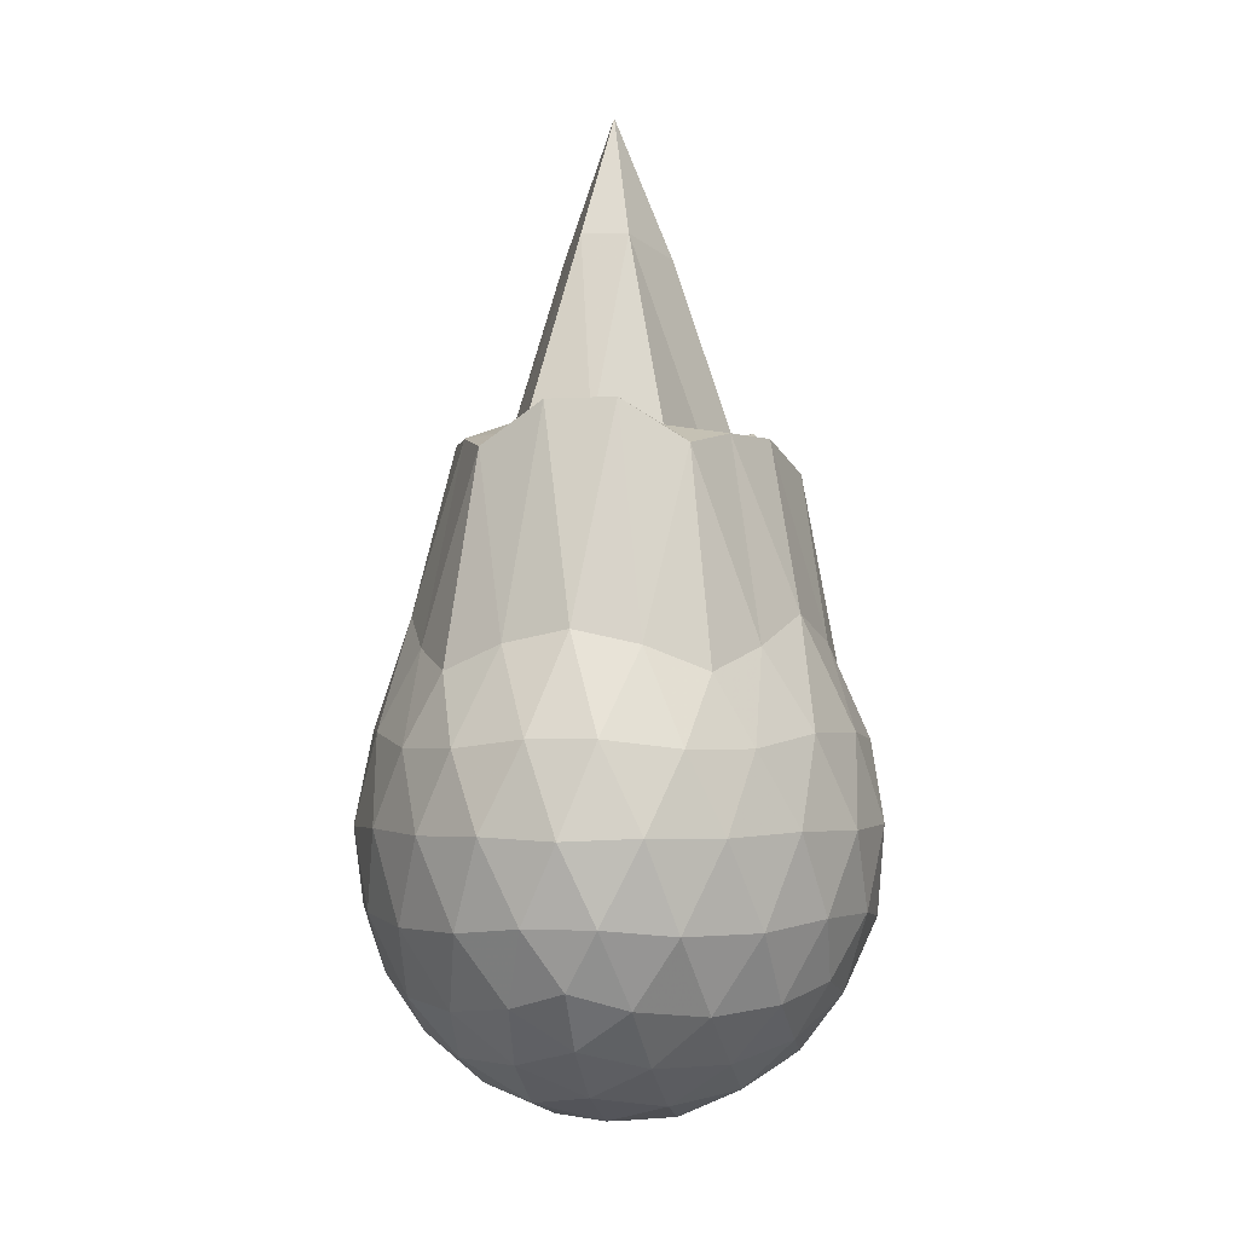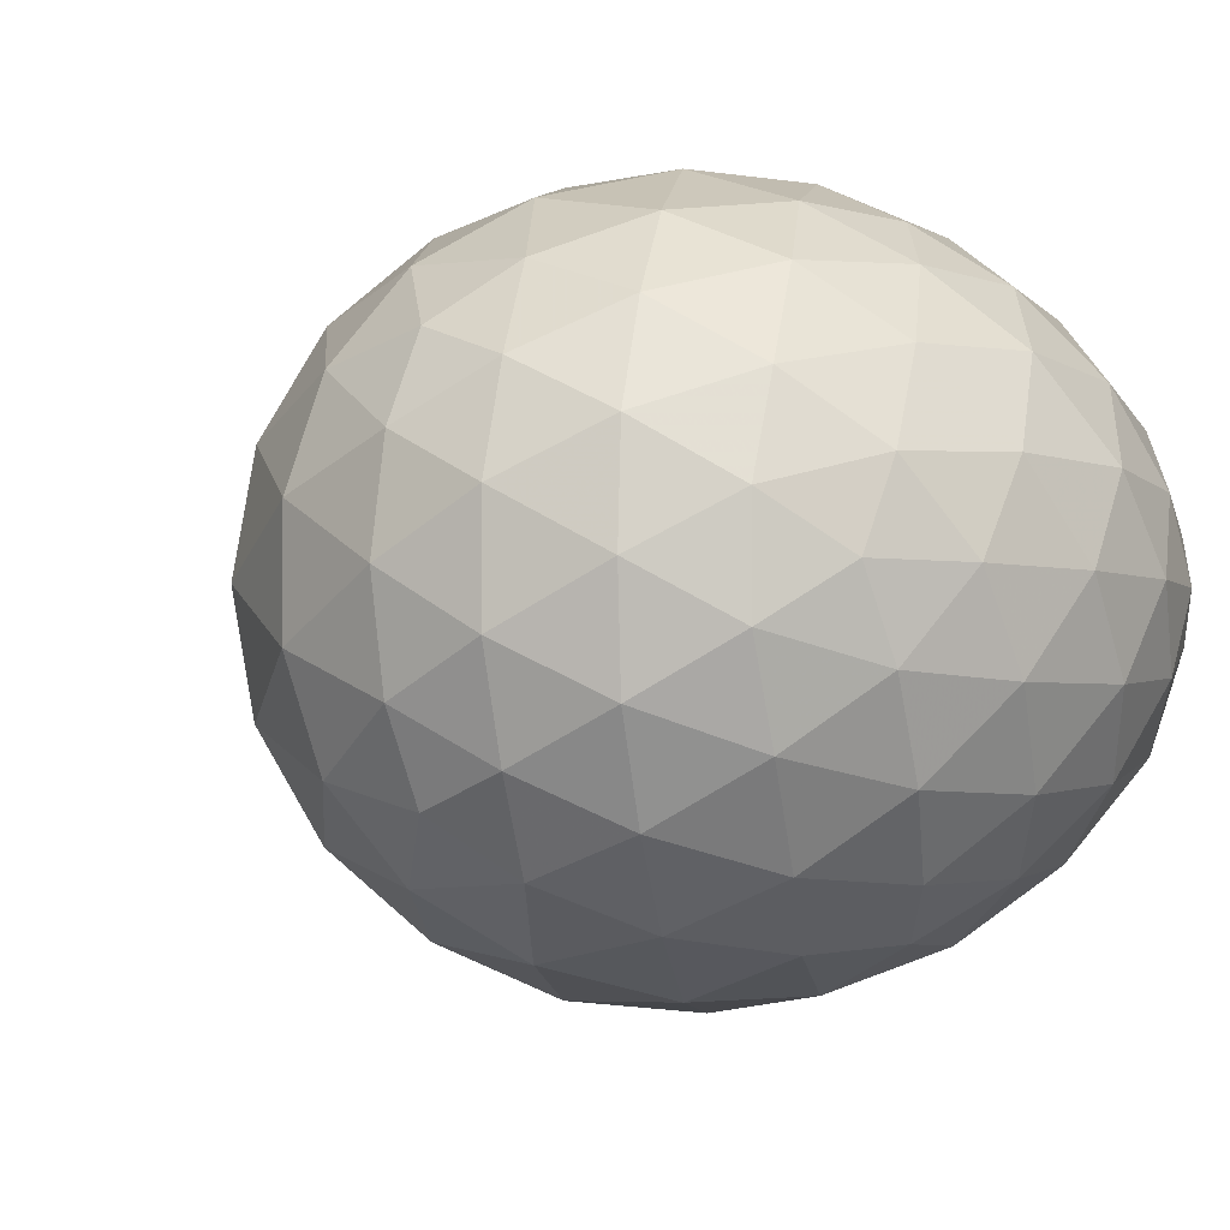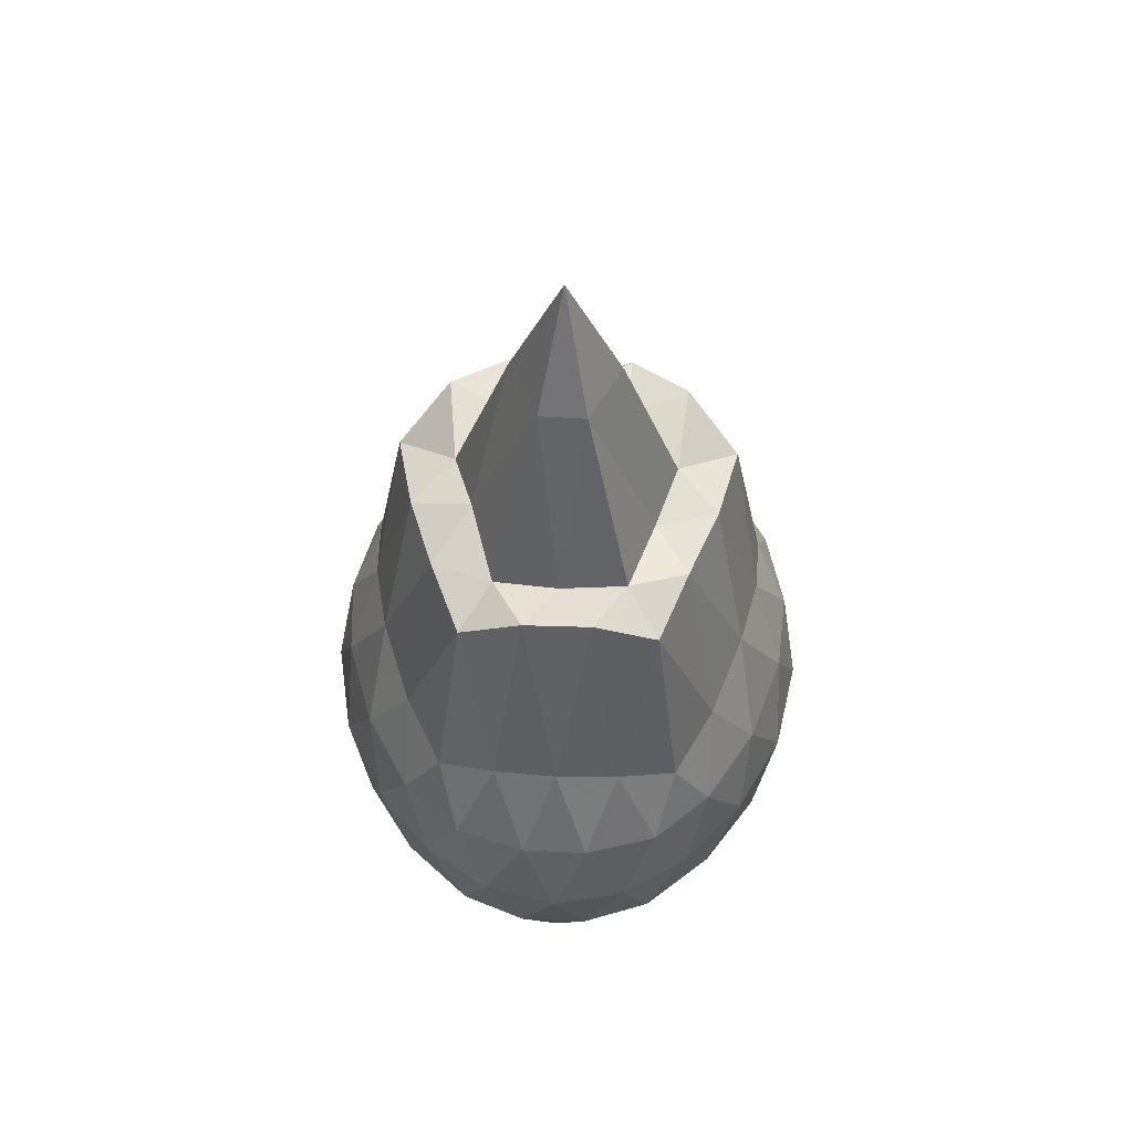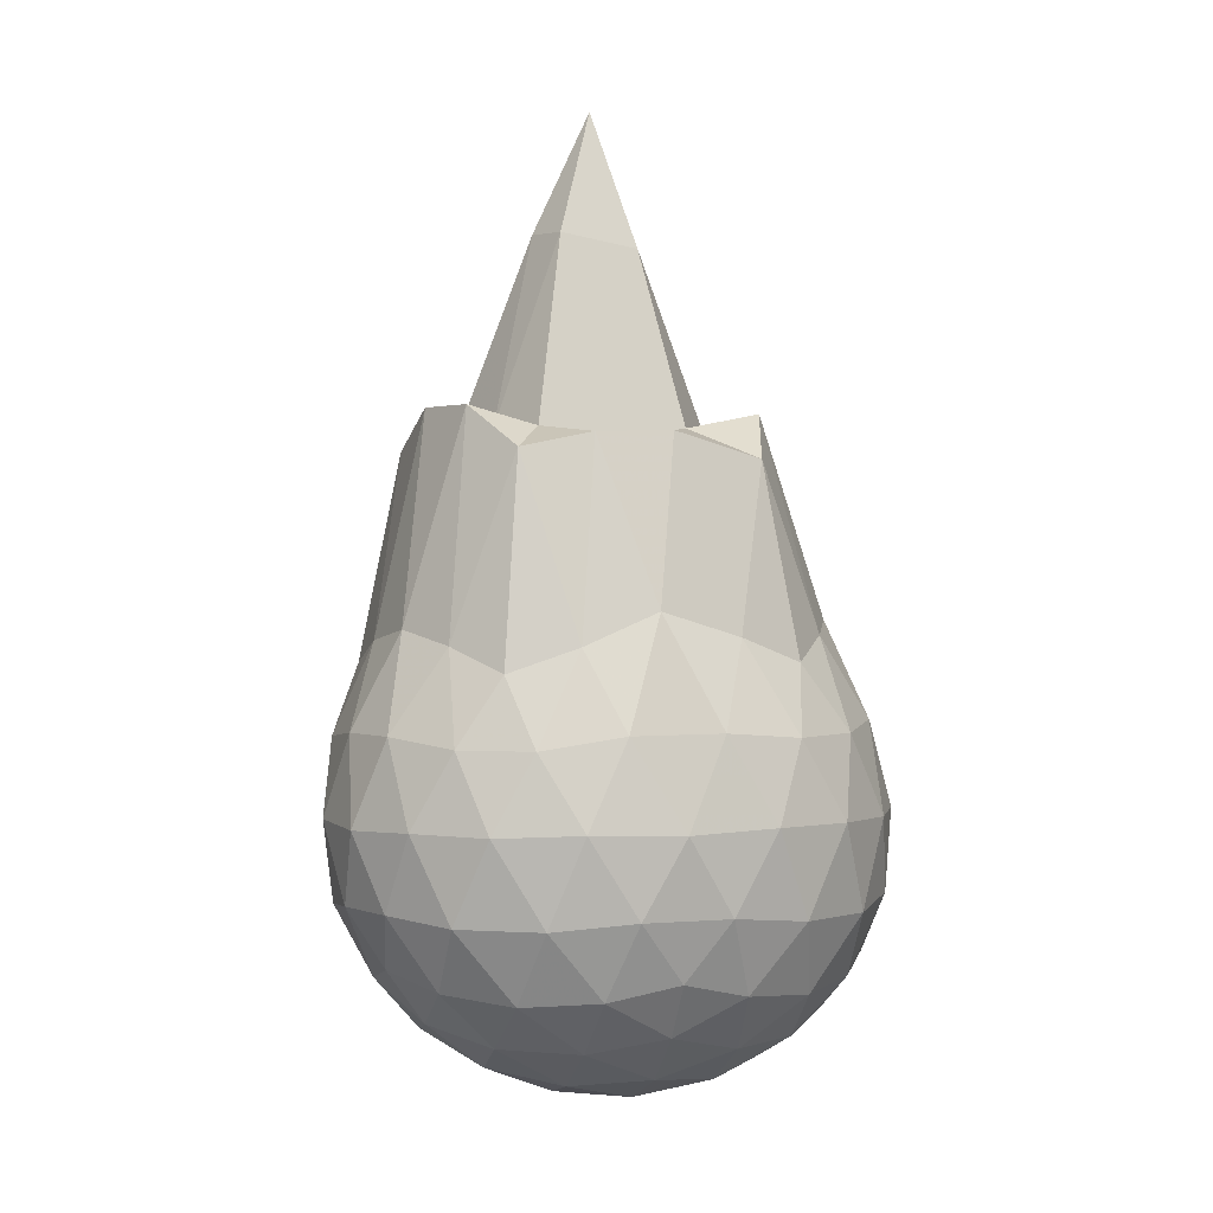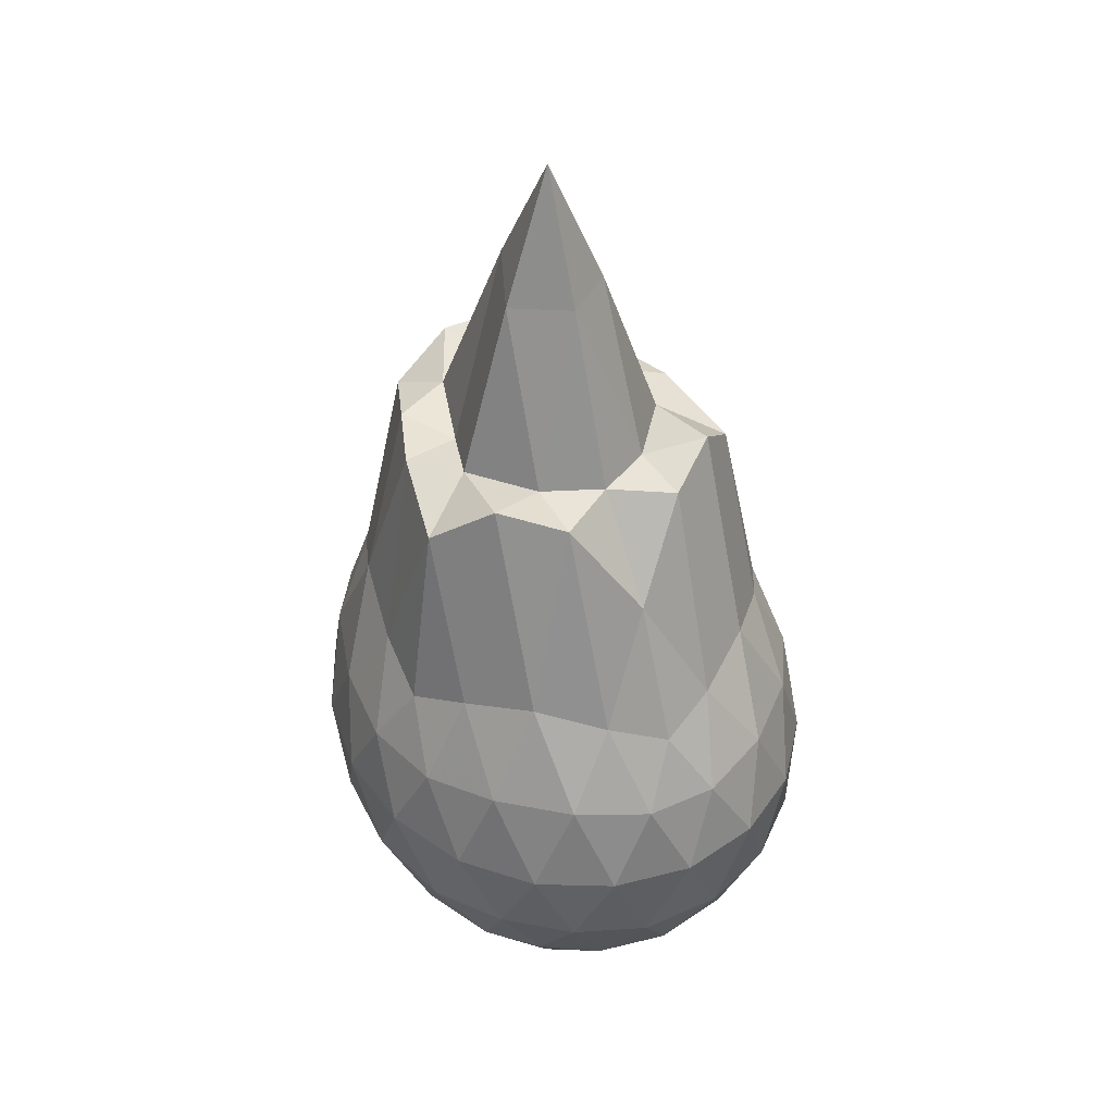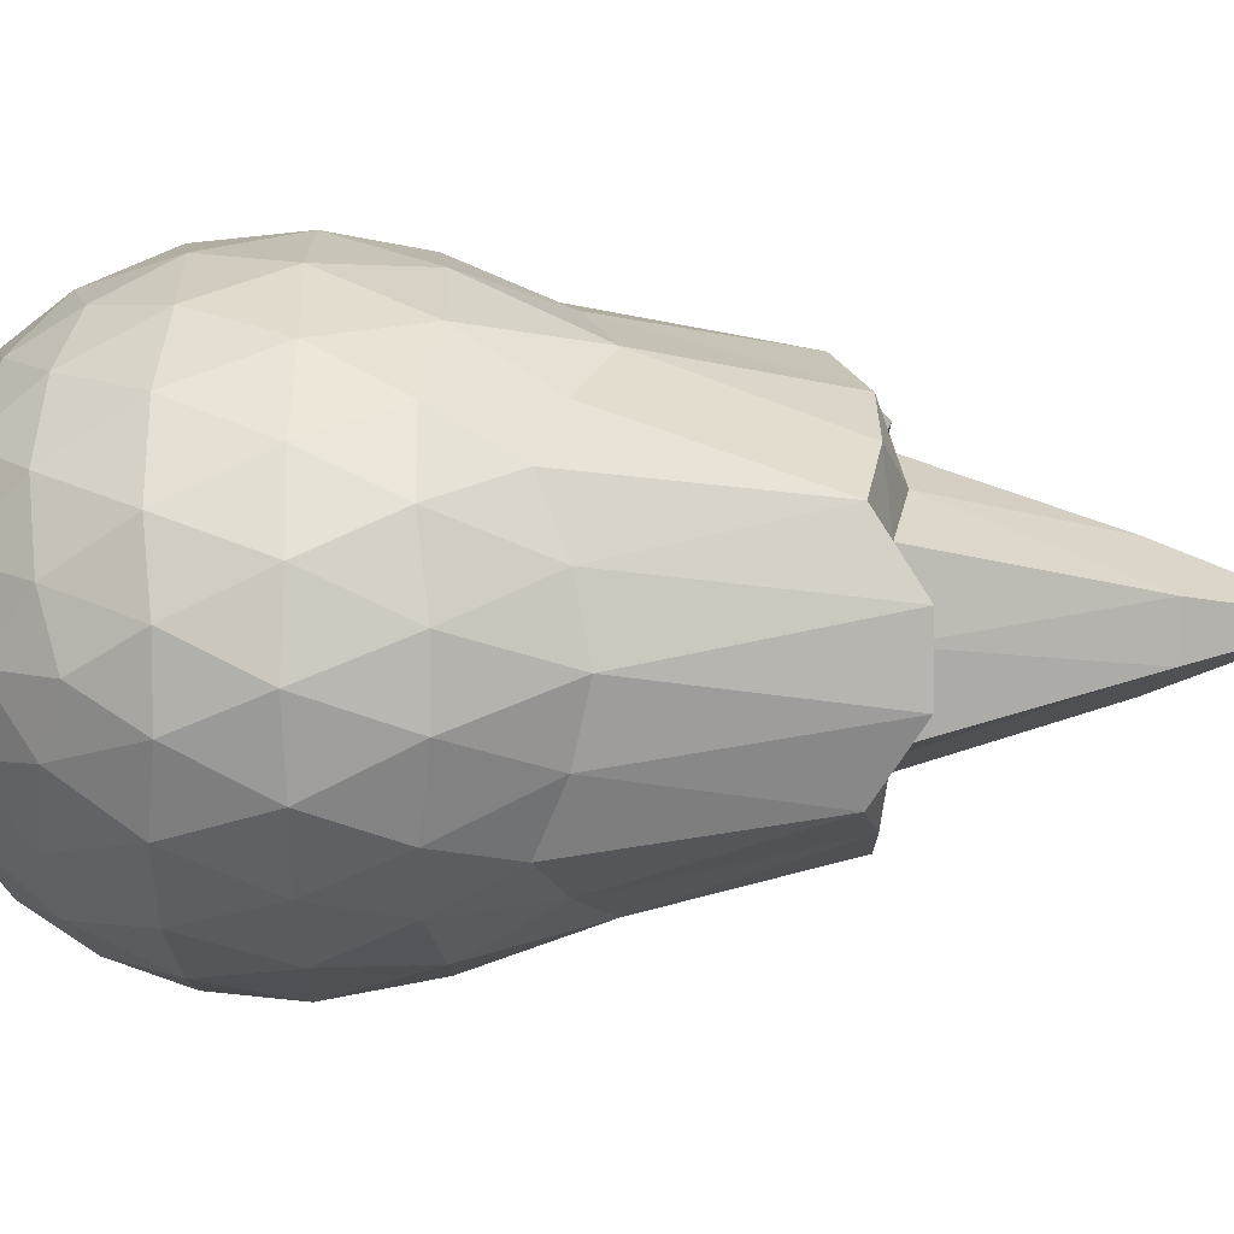
<metadata>
{"format":"obj","ext":"obj","renderer":"f3d","projection":"perspective","resolution":1024,"background":"white","views":[{"elev":-2.1,"azim":-79.7,"up":"+Z"},{"elev":-3.8,"azim":163.1,"up":"+Y"},{"elev":57.0,"azim":-87.4,"up":"+Z"},{"elev":1.6,"azim":-38.1,"up":"+Z"},{"elev":42.8,"azim":61.9,"up":"+Z"},{"elev":8.0,"azim":-90.7,"up":"+Y"}]}
</metadata>
<code>
v -3.033 -0.02724 2.899
v -2.934 -0.03024 -0.4396
v -2.127 -0.02947 1.033
v -2.205 0.1716 1.11
v -2.347 0.3902 1.188
v -2.533 0.5695 1.139
v -2.72 0.6817 1.063
v -2.961 0.6681 1.147
v -3.246 0.6082 1.233
v -3.486 0.5124 1.122
v -3.693 0.3884 1.046
v -3.761 0.1883 1.128
v -3.795 -0.03067 1.171
v -3.761 -0.247 1.123
v -3.693 -0.4492 1.041
v -3.485 -0.5738 1.124
v -3.246 -0.669 1.233
v -2.962 -0.728 1.147
v -2.72 -0.741 1.06
v -2.532 -0.6296 1.141
v -2.347 -0.4511 1.183
v -2.205 -0.2331 1.113
v -2.019 0.09849 0.8121
v -2.119 0.3517 0.8455
v -2.308 0.5752 0.8516
v -2.539 0.7252 0.8242
v -2.821 0.7958 0.8252
v -3.117 0.773 0.8553
v -3.424 0.674 0.8556
v -3.665 0.5245 0.8083
v -3.837 0.3265 0.8092
v -3.922 0.08184 0.8395
v -3.923 -0.1418 0.8401
v -3.837 -0.3876 0.8097
v -3.665 -0.5783 0.8089
v -3.425 -0.7334 0.8542
v -3.116 -0.833 0.8542
v -2.821 -0.8565 0.8275
v -2.539 -0.7857 0.8254
v -2.309 -0.6356 0.8509
v -2.119 -0.4118 0.8452
v -2.019 -0.1568 0.8136
v -1.988 0.2556 0.5381
v -2.133 0.5046 0.5349
v -2.359 0.6982 0.5346
v -2.644 0.8209 0.545
v -2.961 0.8513 0.5548
v -3.284 0.7911 0.5478
v -3.567 0.6458 0.5552
v -3.79 0.4478 0.5445
v -3.937 0.2219 0.5502
v -3.989 -0.03037 0.5398
v -3.937 -0.2825 0.5498
v -3.79 -0.5083 0.5445
v -3.567 -0.7065 0.5558
v -3.284 -0.8515 0.5481
v -2.961 -0.9119 0.5548
v -2.644 -0.8819 0.5463
v -2.359 -0.7586 0.5355
v -2.133 -0.5651 0.5348
v -1.988 -0.3158 0.5371
v -1.937 -0.03051 0.5313
v -2.068 0.3757 0.2519
v -2.243 0.5913 0.2593
v -2.491 0.7377 0.2313
v -2.808 0.8154 0.2416
v -3.112 0.8065 0.2772
v -3.405 0.7079 0.2797
v -3.643 0.5405 0.253
v -3.841 0.3151 0.2551
v -3.935 0.09201 0.2793
v -3.935 -0.1425 0.2791
v -3.841 -0.3756 0.2549
v -3.643 -0.6011 0.2531
v -3.405 -0.7685 0.2796
v -3.112 -0.8671 0.2774
v -2.807 -0.8759 0.2419
v -2.491 -0.7982 0.2317
v -2.243 -0.6484 0.2592
v -2.068 -0.4364 0.2518
v -1.979 -0.1776 0.2233
v -1.979 0.1173 0.2234
v -2.211 0.4399 0.04098
v -2.405 0.5739 -0.00969
v -2.676 0.6775 -0.02738
v -2.974 0.7171 0.005087
v -3.227 0.6978 0.06779
v -3.438 0.5673 0.01516
v -3.638 0.3768 -0.003582
v -3.784 0.1595 0.02501
v -3.859 -0.03026 0.08325
v -3.784 -0.22 0.02498
v -3.638 -0.4373 -0.003572
v -3.438 -0.6278 0.01508
v -3.227 -0.7581 0.06782
v -2.974 -0.7776 0.005149
v -2.676 -0.738 -0.02744
v -2.405 -0.6344 -0.009794
v -2.211 -0.5004 0.04113
v -2.127 -0.2926 -0.01779
v -2.092 -0.03024 -0.04312
v -2.127 0.2326 -0.01796
v -2.33 -0.03164 1.505
v -2.48 0.1823 1.829
v -2.636 0.3897 1.883
v -2.786 0.5647 1.719
v -3.1 0.4952 1.803
v -3.346 0.4067 1.801
v -3.578 0.3035 1.75
v -3.625 0.08676 1.89
v -3.623 -0.1461 1.891
v -3.578 -0.3653 1.751
v -3.344 -0.4586 1.802
v -3.1 -0.5555 1.808
v -2.784 -0.6231 1.721
v -2.635 -0.4411 1.878
v -2.48 -0.2412 1.828
v -2.611 -0.02852 1.834
v -2.715 0.1732 1.83
v -2.93 0.354 1.832
v -3.147 0.2819 1.878
v -3.418 0.1963 1.82
v -3.435 -0.02788 1.821
v -3.418 -0.2561 1.825
v -3.145 -0.3414 1.788
v -2.931 -0.4124 1.823
v -2.711 -0.2354 1.83
v -2.84 -0.02686 2.439
v -2.974 0.155 2.431
v -3.217 0.05027 2.479
v -3.218 -0.1094 2.475
v -2.977 -0.2156 2.426
v -2.322 0.363 -0.1499
v -2.576 0.4844 -0.2071
v -2.885 0.5629 -0.1984
v -3.178 0.579 -0.1251
v -3.393 0.408 -0.179
v -3.588 0.1841 -0.1708
v -3.71 -0.03025 -0.1085
v -3.588 -0.2446 -0.1708
v -3.393 -0.4636 -0.179
v -3.178 -0.6394 -0.1251
v -2.884 -0.6234 -0.1984
v -2.576 -0.5414 -0.2071
v -2.322 -0.4235 -0.15
v -2.264 -0.1724 -0.2154
v -2.264 0.1119 -0.2154
v -2.504 0.2413 -0.3194
v -2.793 0.3373 -0.3487
v -3.099 0.3973 -0.2998
v -3.305 0.1904 -0.3289
v -3.476 -0.03025 -0.2824
v -3.305 -0.2509 -0.3289
v -3.099 -0.4578 -0.2998
v -2.793 -0.3978 -0.3487
v -2.504 -0.3018 -0.3194
v -2.485 -0.03024 -0.3593
v -2.726 0.1011 -0.4173
v -3.017 0.1753 -0.4071
v -3.192 -0.03025 -0.3996
v -3.017 -0.2357 -0.4071
v -2.726 -0.1616 -0.4173
f 3 23 4
f 4 23 24
f 4 24 5
f 5 24 25
f 5 25 6
f 6 25 26
f 6 26 7
f 7 26 27
f 7 27 8
f 8 27 28
f 8 28 9
f 9 28 29
f 9 29 10
f 10 29 30
f 10 30 11
f 11 30 31
f 11 31 12
f 12 31 32
f 12 32 13
f 13 32 33
f 13 33 14
f 14 33 34
f 14 34 15
f 15 34 35
f 15 35 16
f 16 35 36
f 16 36 17
f 17 36 37
f 17 37 18
f 18 37 38
f 18 38 19
f 19 38 39
f 19 39 20
f 20 39 40
f 20 40 21
f 21 40 41
f 21 41 22
f 22 41 42
f 22 42 3
f 3 42 23
f 23 43 24
f 24 43 44
f 24 44 25
f 25 44 45
f 25 45 26
f 26 45 46
f 26 46 27
f 27 46 47
f 27 47 28
f 28 47 48
f 28 48 29
f 29 48 49
f 29 49 30
f 30 49 50
f 30 50 31
f 31 50 51
f 31 51 32
f 32 51 52
f 32 52 33
f 33 52 53
f 33 53 34
f 34 53 54
f 34 54 35
f 35 54 55
f 35 55 36
f 36 55 56
f 36 56 37
f 37 56 57
f 37 57 38
f 38 57 58
f 38 58 39
f 39 58 59
f 39 59 40
f 40 59 60
f 40 60 41
f 41 60 61
f 41 61 42
f 42 61 62
f 42 62 23
f 23 62 43
f 43 63 44
f 44 63 64
f 44 64 45
f 45 64 65
f 45 65 46
f 46 65 66
f 46 66 47
f 47 66 67
f 47 67 48
f 48 67 68
f 48 68 49
f 49 68 69
f 49 69 50
f 50 69 70
f 50 70 51
f 51 70 71
f 51 71 52
f 52 71 72
f 52 72 53
f 53 72 73
f 53 73 54
f 54 73 74
f 54 74 55
f 55 74 75
f 55 75 56
f 56 75 76
f 56 76 57
f 57 76 77
f 57 77 58
f 58 77 78
f 58 78 59
f 59 78 79
f 59 79 60
f 60 79 80
f 60 80 61
f 61 80 81
f 61 81 62
f 62 81 82
f 62 82 43
f 43 82 63
f 63 83 64
f 64 83 84
f 64 84 65
f 65 84 85
f 65 85 66
f 66 85 86
f 66 86 67
f 67 86 87
f 67 87 68
f 68 87 88
f 68 88 69
f 69 88 89
f 69 89 70
f 70 89 90
f 70 90 71
f 71 90 91
f 71 91 72
f 72 91 92
f 72 92 73
f 73 92 93
f 73 93 74
f 74 93 94
f 74 94 75
f 75 94 95
f 75 95 76
f 76 95 96
f 76 96 77
f 77 96 97
f 77 97 78
f 78 97 98
f 78 98 79
f 79 98 99
f 79 99 80
f 80 99 100
f 80 100 81
f 81 100 101
f 81 101 82
f 82 101 102
f 82 102 63
f 63 102 83
f 103 104 118
f 104 119 118
f 104 105 119
f 105 120 119
f 105 106 120
f 106 107 120
f 107 121 120
f 107 108 121
f 108 122 121
f 108 109 122
f 109 110 122
f 110 123 122
f 110 111 123
f 111 124 123
f 111 112 124
f 112 113 124
f 113 125 124
f 113 114 125
f 114 126 125
f 114 115 126
f 115 116 126
f 116 127 126
f 116 117 127
f 117 118 127
f 117 103 118
f 118 119 128
f 119 129 128
f 119 120 129
f 120 121 129
f 121 130 129
f 121 122 130
f 122 123 130
f 123 131 130
f 123 124 131
f 124 125 131
f 125 132 131
f 125 126 132
f 126 127 132
f 127 128 132
f 127 118 128
f 133 148 134
f 134 148 149
f 134 149 135
f 135 149 150
f 135 150 136
f 136 150 137
f 137 150 151
f 137 151 138
f 138 151 152
f 138 152 139
f 139 152 140
f 140 152 153
f 140 153 141
f 141 153 154
f 141 154 142
f 142 154 143
f 143 154 155
f 143 155 144
f 144 155 156
f 144 156 145
f 145 156 146
f 146 156 157
f 146 157 147
f 147 157 148
f 147 148 133
f 148 158 149
f 149 158 159
f 149 159 150
f 150 159 151
f 151 159 160
f 151 160 152
f 152 160 153
f 153 160 161
f 153 161 154
f 154 161 155
f 155 161 162
f 155 162 156
f 156 162 157
f 157 162 158
f 157 158 148
f 3 4 103
f 103 4 104
f 4 5 104
f 104 5 105
f 5 6 105
f 105 6 106
f 6 7 106
f 7 8 106
f 106 8 107
f 8 9 107
f 107 9 108
f 9 10 108
f 108 10 109
f 10 11 109
f 11 12 109
f 109 12 110
f 12 13 110
f 110 13 111
f 13 14 111
f 111 14 112
f 14 15 112
f 15 16 112
f 112 16 113
f 16 17 113
f 113 17 114
f 17 18 114
f 114 18 115
f 18 19 115
f 19 20 115
f 115 20 116
f 20 21 116
f 116 21 117
f 21 22 117
f 117 22 103
f 22 3 103
f 83 133 84
f 84 133 134
f 84 134 85
f 85 134 135
f 85 135 86
f 86 135 136
f 86 136 87
f 87 136 88
f 88 136 137
f 88 137 89
f 89 137 138
f 89 138 90
f 90 138 139
f 90 139 91
f 91 139 92
f 92 139 140
f 92 140 93
f 93 140 141
f 93 141 94
f 94 141 142
f 94 142 95
f 95 142 96
f 96 142 143
f 96 143 97
f 97 143 144
f 97 144 98
f 98 144 145
f 98 145 99
f 99 145 100
f 100 145 146
f 100 146 101
f 101 146 147
f 101 147 102
f 102 147 133
f 102 133 83
f 128 129 1
f 129 130 1
f 130 131 1
f 131 132 1
f 132 128 1
f 159 158 2
f 160 159 2
f 161 160 2
f 162 161 2
f 158 162 2

</code>
